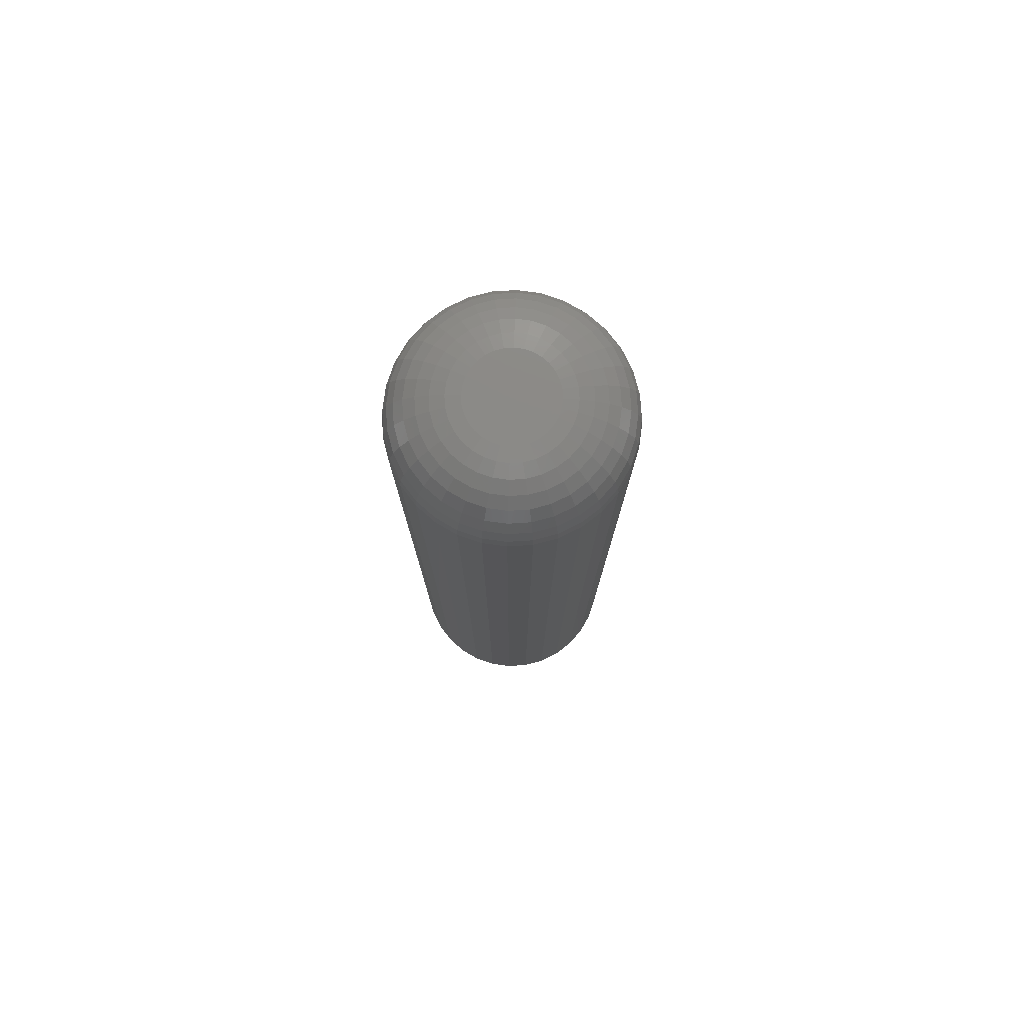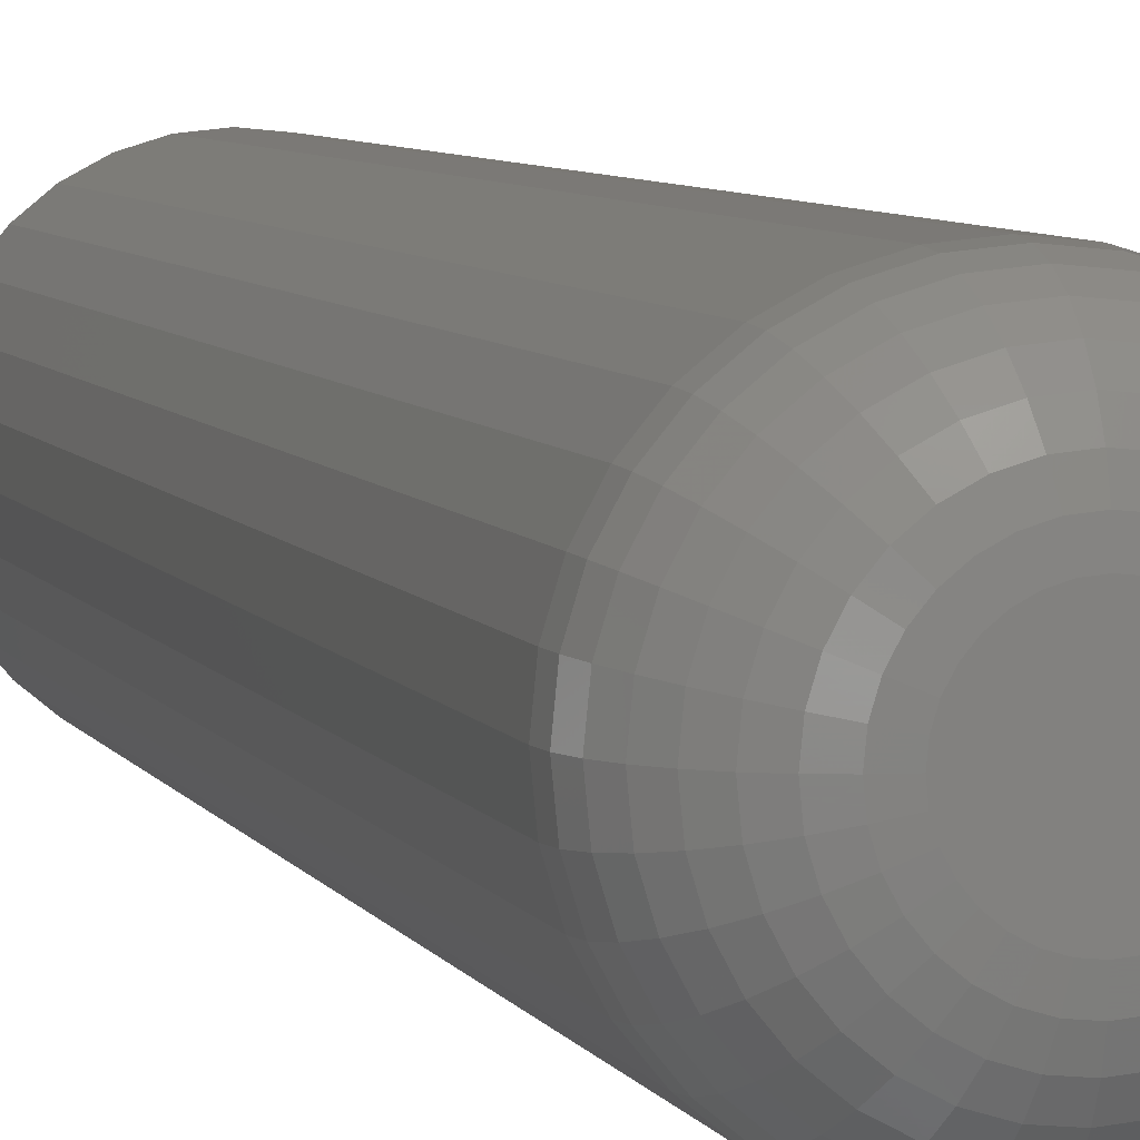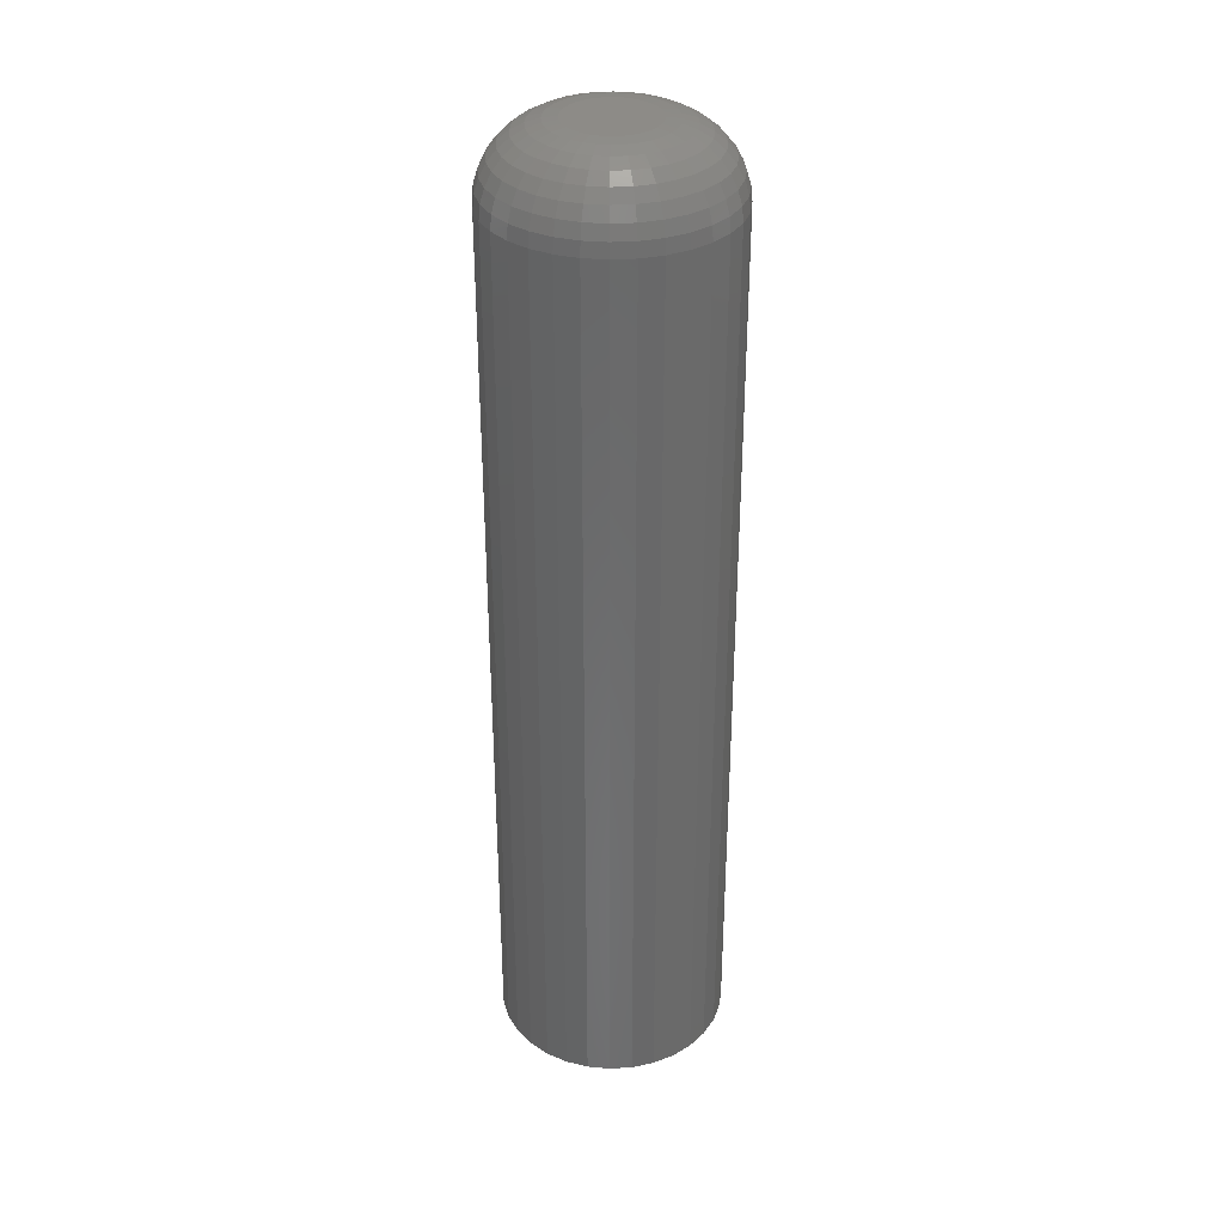
<metadata>
{"format":"stl","ext":"stl","renderer":"f3d","projection":"perspective","resolution":1024,"background":"white","views":[{"elev":78.3,"azim":-76.7,"up":"+Z"},{"elev":5.4,"azim":-14.5,"up":"+Y"},{"elev":34.1,"azim":34.9,"up":"+Z"}]}
</metadata>
<code>
# stl→obj: 320 verts, 636 faces
v -0.003125 0.02813 0.625
v -0.008612 0.02758 0.625
v -0.01389 0.02598 0.625
v 0.002362 0.02758 0.625
v 0.007638 0.02598 0.625
v -0.01875 0.02339 0.625
v 0.0125 0.02339 0.625
v -0.02301 0.01989 0.625
v 0.01676 0.01989 0.625
v -0.02651 0.01563 0.625
v 0.02026 0.01563 0.625
v -0.02911 0.01076 0.625
v 0.02286 0.01076 0.625
v -0.03071 0.005487 0.625
v 0.02446 0.005487 0.625
v 0.02446 -0.005487 0.625
v -0.02911 -0.01076 0.625
v 0.02286 -0.01076 0.625
v -0.02651 -0.01563 0.625
v 0.02026 -0.01563 0.625
v -0.02301 -0.01989 0.625
v 0.01676 -0.01989 0.625
v -0.01875 -0.02339 0.625
v 0.0125 -0.02339 0.625
v -0.01389 -0.02598 0.625
v 0.007638 -0.02598 0.625
v -0.008612 -0.02758 0.625
v -0.003125 -0.02813 0.625
v 0.002362 -0.02758 0.625
v 0.025 -1.013e-17 0.625
v -0.03125 1.269e-17 0.625
v -0.03071 -0.005487 0.625
v 0.07187 0 0
v 0.07187 -8.498e-17 0.5781
v 0.07043 -0.01463 0
v 0.07043 -0.01463 0.5781
v 0.06617 -0.0287 0
v 0.06617 -0.0287 0.5781
v 0.05924 -0.04167 0
v 0.05924 -0.04167 0.5781
v 0.04991 -0.05303 0
v 0.04991 -0.05303 0.5781
v 0.03854 -0.06236 0
v 0.03854 -0.06236 0.5781
v 0.02558 -0.06929 0
v 0.02558 -0.06929 0.5781
v 0.01151 -0.07356 0
v 0.01151 -0.07356 0.5781
v -0.003125 -0.075 0
v -0.003125 -0.075 0.5781
v -0.01776 -0.07356 0
v -0.01776 -0.07356 0.5781
v -0.03183 -0.06929 0
v -0.03183 -0.06929 0.5781
v -0.04479 -0.06236 0
v -0.04479 -0.06236 0.5781
v -0.05616 -0.05303 0
v -0.05616 -0.05303 0.5781
v -0.06549 -0.04167 0
v -0.06549 -0.04167 0.5781
v -0.07242 -0.0287 0
v -0.07242 -0.0287 0.5781
v -0.07668 -0.01463 0
v -0.07668 -0.01463 0.5781
v -0.07812 9.185e-18 0
v -0.07812 9.185e-18 0.5781
v -0.07668 0.01463 0
v -0.07668 0.01463 0.5781
v -0.07242 0.0287 0
v -0.07242 0.0287 0.5781
v -0.06549 0.04167 0
v -0.06549 0.04167 0.5781
v -0.05616 0.05303 0
v -0.05616 0.05303 0.5781
v -0.04479 0.06236 0
v -0.04479 0.06236 0.5781
v -0.03183 0.06929 0
v -0.03183 0.06929 0.5781
v -0.01776 0.07356 0
v -0.01776 0.07356 0.5781
v -0.003125 0.075 0
v -0.003125 0.075 0.5781
v 0.01151 0.07356 0
v 0.01151 0.07356 0.5781
v 0.02558 0.06929 0
v 0.02558 0.06929 0.5781
v 0.03854 0.06236 0
v 0.03854 0.06236 0.5781
v 0.04991 0.05303 0
v 0.04991 0.05303 0.5781
v 0.05924 0.04167 0
v 0.05924 0.04167 0.5781
v 0.06617 0.0287 0
v 0.06617 0.0287 0.5781
v 0.07043 0.01463 0
v 0.07043 0.01463 0.5781
v -0.04039 2.429e-17 0.6241
v -0.03968 0.007271 0.6241
v -0.04919 3.469e-17 0.6214
v -0.0483 0.008987 0.6214
v -0.05729 3.469e-17 0.6171
v -0.05625 0.01057 0.6171
v -0.0644 4.51e-17 0.6113
v -0.06322 0.01195 0.6113
v -0.07023 4.857e-17 0.6042
v -0.06894 0.01309 0.6042
v -0.07456 5.204e-17 0.5961
v -0.07318 0.01394 0.5961
v -0.07722 5.551e-17 0.5873
v -0.0758 0.01446 0.5873
v 0.03343 0.007271 0.6241
v 0.03414 -5.551e-17 0.6241
v 0.04205 0.008987 0.6214
v 0.04294 -6.939e-17 0.6214
v 0.05 0.01057 0.6171
v 0.05104 -7.98e-17 0.6171
v 0.05697 0.01195 0.6113
v 0.05815 -9.021e-17 0.6113
v 0.06269 0.01309 0.6042
v 0.06398 -9.714e-17 0.6042
v 0.06693 0.01394 0.5961
v 0.06831 -1.076e-16 0.5961
v 0.06955 0.01446 0.5873
v 0.07097 -1.11e-16 0.5873
v 0.03131 0.01426 0.6241
v 0.03943 0.01763 0.6214
v 0.04692 0.02073 0.6171
v 0.05348 0.02345 0.6113
v 0.05887 0.02568 0.6042
v 0.06287 0.02734 0.5961
v 0.06533 0.02836 0.5873
v 0.02786 0.02071 0.6241
v 0.03518 0.02559 0.6214
v 0.04191 0.03009 0.6171
v 0.04782 0.03404 0.6113
v 0.05267 0.03728 0.6042
v 0.05627 0.03969 0.5961
v 0.05849 0.04117 0.5873
v 0.02323 0.02635 0.6241
v 0.02945 0.03257 0.6214
v 0.03518 0.0383 0.6171
v 0.0402 0.04332 0.6113
v 0.04432 0.04745 0.6042
v 0.04738 0.05051 0.5961
v 0.04927 0.0524 0.5873
v 0.01758 0.03099 0.6241
v 0.02247 0.0383 0.6214
v 0.02697 0.04504 0.6171
v 0.03092 0.05094 0.6113
v 0.03415 0.05579 0.6042
v 0.03656 0.05939 0.5961
v 0.03804 0.06161 0.5873
v 0.01114 0.03443 0.6241
v 0.0145 0.04256 0.6214
v 0.0176 0.05004 0.6171
v 0.02032 0.05661 0.6113
v 0.02255 0.06199 0.6042
v 0.02421 0.06599 0.5961
v 0.02523 0.06846 0.5873
v 0.004146 0.03655 0.6241
v 0.005862 0.04518 0.6214
v 0.007443 0.05313 0.6171
v 0.008828 0.06009 0.6113
v 0.009966 0.06581 0.6042
v 0.01081 0.07006 0.5961
v 0.01133 0.07268 0.5873
v -0.003125 0.03727 0.6241
v -0.003125 0.04606 0.6214
v -0.003125 0.05417 0.6171
v -0.003125 0.06127 0.6113
v -0.003125 0.0671 0.6042
v -0.003125 0.07143 0.5961
v -0.003125 0.0741 0.5873
v -0.0104 0.03655 0.6241
v -0.01211 0.04518 0.6214
v -0.01369 0.05313 0.6171
v -0.01508 0.06009 0.6113
v -0.01622 0.06581 0.6042
v -0.01706 0.07006 0.5961
v -0.01758 0.07268 0.5873
v -0.01739 0.03443 0.6241
v -0.02075 0.04256 0.6214
v -0.02385 0.05004 0.6171
v -0.02657 0.05661 0.6113
v -0.0288 0.06199 0.6042
v -0.03046 0.06599 0.5961
v -0.03148 0.06846 0.5873
v -0.02383 0.03099 0.6241
v -0.02872 0.0383 0.6214
v -0.03322 0.04504 0.6171
v -0.03717 0.05094 0.6113
v -0.0404 0.05579 0.6042
v -0.04281 0.05939 0.5961
v -0.04429 0.06161 0.5873
v -0.02948 0.02635 0.6241
v -0.0357 0.03257 0.6214
v -0.04143 0.0383 0.6171
v -0.04645 0.04332 0.6113
v -0.05057 0.04745 0.6042
v -0.05363 0.05051 0.5961
v -0.05552 0.0524 0.5873
v -0.03411 0.02071 0.6241
v -0.04143 0.02559 0.6214
v -0.04816 0.03009 0.6171
v -0.05407 0.03404 0.6113
v -0.05892 0.03728 0.6042
v -0.06252 0.03969 0.5961
v -0.06474 0.04117 0.5873
v -0.03756 0.01426 0.6241
v -0.04568 0.01763 0.6214
v -0.05317 0.02073 0.6171
v -0.05973 0.02345 0.6113
v -0.06512 0.02568 0.6042
v -0.06912 0.02734 0.5961
v -0.07158 0.02836 0.5873
v 0.03343 -0.007271 0.6241
v 0.04205 -0.008987 0.6214
v 0.05 -0.01057 0.6171
v 0.05697 -0.01195 0.6113
v 0.06269 -0.01309 0.6042
v 0.06693 -0.01394 0.5961
v 0.06955 -0.01446 0.5873
v -0.03968 -0.007271 0.6241
v -0.0483 -0.008987 0.6214
v -0.05625 -0.01057 0.6171
v -0.06322 -0.01195 0.6113
v -0.06894 -0.01309 0.6042
v -0.07318 -0.01394 0.5961
v -0.0758 -0.01446 0.5873
v -0.03756 -0.01426 0.6241
v -0.04568 -0.01763 0.6214
v -0.05317 -0.02073 0.6171
v -0.05973 -0.02345 0.6113
v -0.06512 -0.02568 0.6042
v -0.06912 -0.02734 0.5961
v -0.07158 -0.02836 0.5873
v -0.03411 -0.02071 0.6241
v -0.04143 -0.02559 0.6214
v -0.04816 -0.03009 0.6171
v -0.05407 -0.03404 0.6113
v -0.05892 -0.03728 0.6042
v -0.06252 -0.03969 0.5961
v -0.06474 -0.04117 0.5873
v -0.02948 -0.02635 0.6241
v -0.0357 -0.03257 0.6214
v -0.04143 -0.0383 0.6171
v -0.04645 -0.04332 0.6113
v -0.05057 -0.04745 0.6042
v -0.05363 -0.05051 0.5961
v -0.05552 -0.0524 0.5873
v -0.02383 -0.03099 0.6241
v -0.02872 -0.0383 0.6214
v -0.03322 -0.04504 0.6171
v -0.03717 -0.05094 0.6113
v -0.0404 -0.05579 0.6042
v -0.04281 -0.05939 0.5961
v -0.04429 -0.06161 0.5873
v -0.01739 -0.03443 0.6241
v -0.02075 -0.04256 0.6214
v -0.02385 -0.05004 0.6171
v -0.02657 -0.05661 0.6113
v -0.0288 -0.06199 0.6042
v -0.03046 -0.06599 0.5961
v -0.03148 -0.06846 0.5873
v -0.0104 -0.03655 0.6241
v -0.01211 -0.04518 0.6214
v -0.01369 -0.05313 0.6171
v -0.01508 -0.06009 0.6113
v -0.01622 -0.06581 0.6042
v -0.01706 -0.07006 0.5961
v -0.01758 -0.07268 0.5873
v -0.003125 -0.03727 0.6241
v -0.003125 -0.04606 0.6214
v -0.003125 -0.05417 0.6171
v -0.003125 -0.06127 0.6113
v -0.003125 -0.0671 0.6042
v -0.003125 -0.07143 0.5961
v -0.003125 -0.0741 0.5873
v 0.004146 -0.03655 0.6241
v 0.005862 -0.04518 0.6214
v 0.007443 -0.05313 0.6171
v 0.008828 -0.06009 0.6113
v 0.009966 -0.06581 0.6042
v 0.01081 -0.07006 0.5961
v 0.01133 -0.07268 0.5873
v 0.01114 -0.03443 0.6241
v 0.0145 -0.04256 0.6214
v 0.0176 -0.05004 0.6171
v 0.02032 -0.05661 0.6113
v 0.02255 -0.06199 0.6042
v 0.02421 -0.06599 0.5961
v 0.02523 -0.06846 0.5873
v 0.01758 -0.03099 0.6241
v 0.02247 -0.0383 0.6214
v 0.02697 -0.04504 0.6171
v 0.03092 -0.05094 0.6113
v 0.03415 -0.05579 0.6042
v 0.03656 -0.05939 0.5961
v 0.03804 -0.06161 0.5873
v 0.02323 -0.02635 0.6241
v 0.02945 -0.03257 0.6214
v 0.03518 -0.0383 0.6171
v 0.0402 -0.04332 0.6113
v 0.04432 -0.04745 0.6042
v 0.04738 -0.05051 0.5961
v 0.04927 -0.0524 0.5873
v 0.02786 -0.02071 0.6241
v 0.03518 -0.02559 0.6214
v 0.04191 -0.03009 0.6171
v 0.04782 -0.03404 0.6113
v 0.05267 -0.03728 0.6042
v 0.05627 -0.03969 0.5961
v 0.05849 -0.04117 0.5873
v 0.03131 -0.01426 0.6241
v 0.03943 -0.01763 0.6214
v 0.04692 -0.02073 0.6171
v 0.05348 -0.02345 0.6113
v 0.05887 -0.02568 0.6042
v 0.06287 -0.02734 0.5961
v 0.06533 -0.02836 0.5873
f 1 2 3
f 4 1 3
f 4 3 5
f 5 3 6
f 5 6 7
f 7 6 8
f 7 8 9
f 9 8 10
f 9 10 11
f 11 10 12
f 11 12 13
f 13 12 14
f 13 14 15
f 16 17 18
f 18 17 19
f 18 19 20
f 20 19 21
f 20 21 22
f 22 21 23
f 22 23 24
f 24 23 25
f 24 25 26
f 26 25 27
f 26 27 28
f 26 28 29
f 15 14 30
f 30 14 31
f 30 31 16
f 16 31 32
f 16 32 17
f 33 34 35
f 35 34 36
f 35 36 37
f 37 36 38
f 37 38 39
f 39 38 40
f 39 40 41
f 41 40 42
f 41 42 43
f 43 42 44
f 43 44 45
f 45 44 46
f 45 46 47
f 47 46 48
f 47 48 49
f 49 48 50
f 49 50 51
f 51 50 52
f 51 52 53
f 53 52 54
f 53 54 55
f 55 54 56
f 55 56 57
f 57 56 58
f 57 58 59
f 59 58 60
f 59 60 61
f 61 60 62
f 61 62 63
f 63 62 64
f 63 64 65
f 65 64 66
f 65 66 67
f 67 66 68
f 67 68 69
f 69 68 70
f 69 70 71
f 71 70 72
f 71 72 73
f 73 72 74
f 73 74 75
f 75 74 76
f 75 76 77
f 77 76 78
f 77 78 79
f 79 78 80
f 79 80 81
f 81 80 82
f 81 82 83
f 83 82 84
f 83 84 85
f 85 84 86
f 85 86 87
f 87 86 88
f 87 88 89
f 89 88 90
f 89 90 91
f 91 90 92
f 91 92 93
f 93 92 94
f 93 94 95
f 95 94 96
f 95 96 33
f 33 96 34
f 31 14 97
f 97 14 98
f 97 98 99
f 99 98 100
f 99 100 101
f 101 100 102
f 101 102 103
f 103 102 104
f 103 104 105
f 105 104 106
f 105 106 107
f 107 106 108
f 107 108 109
f 109 108 110
f 109 110 66
f 66 110 68
f 15 30 111
f 111 30 112
f 111 112 113
f 113 112 114
f 113 114 115
f 115 114 116
f 115 116 117
f 117 116 118
f 117 118 119
f 119 118 120
f 119 120 121
f 121 120 122
f 121 122 123
f 123 122 124
f 123 124 96
f 96 124 34
f 13 15 125
f 125 15 111
f 125 111 126
f 126 111 113
f 126 113 127
f 127 113 115
f 127 115 128
f 128 115 117
f 128 117 129
f 129 117 119
f 129 119 130
f 130 119 121
f 130 121 131
f 131 121 123
f 131 123 94
f 94 123 96
f 11 13 132
f 132 13 125
f 132 125 133
f 133 125 126
f 133 126 134
f 134 126 127
f 134 127 135
f 135 127 128
f 135 128 136
f 136 128 129
f 136 129 137
f 137 129 130
f 137 130 138
f 138 130 131
f 138 131 92
f 92 131 94
f 9 11 139
f 139 11 132
f 139 132 140
f 140 132 133
f 140 133 141
f 141 133 134
f 141 134 142
f 142 134 135
f 142 135 143
f 143 135 136
f 143 136 144
f 144 136 137
f 144 137 145
f 145 137 138
f 145 138 90
f 90 138 92
f 7 9 146
f 146 9 139
f 146 139 147
f 147 139 140
f 147 140 148
f 148 140 141
f 148 141 149
f 149 141 142
f 149 142 150
f 150 142 143
f 150 143 151
f 151 143 144
f 151 144 152
f 152 144 145
f 152 145 88
f 88 145 90
f 5 7 153
f 153 7 146
f 153 146 154
f 154 146 147
f 154 147 155
f 155 147 148
f 155 148 156
f 156 148 149
f 156 149 157
f 157 149 150
f 157 150 158
f 158 150 151
f 158 151 159
f 159 151 152
f 159 152 86
f 86 152 88
f 4 5 160
f 160 5 153
f 160 153 161
f 161 153 154
f 161 154 162
f 162 154 155
f 162 155 163
f 163 155 156
f 163 156 164
f 164 156 157
f 164 157 165
f 165 157 158
f 165 158 166
f 166 158 159
f 166 159 84
f 84 159 86
f 1 4 167
f 167 4 160
f 167 160 168
f 168 160 161
f 168 161 169
f 169 161 162
f 169 162 170
f 170 162 163
f 170 163 171
f 171 163 164
f 171 164 172
f 172 164 165
f 172 165 173
f 173 165 166
f 173 166 82
f 82 166 84
f 2 1 174
f 174 1 167
f 174 167 175
f 175 167 168
f 175 168 176
f 176 168 169
f 176 169 177
f 177 169 170
f 177 170 178
f 178 170 171
f 178 171 179
f 179 171 172
f 179 172 180
f 180 172 173
f 180 173 80
f 80 173 82
f 3 2 181
f 181 2 174
f 181 174 182
f 182 174 175
f 182 175 183
f 183 175 176
f 183 176 184
f 184 176 177
f 184 177 185
f 185 177 178
f 185 178 186
f 186 178 179
f 186 179 187
f 187 179 180
f 187 180 78
f 78 180 80
f 6 3 188
f 188 3 181
f 188 181 189
f 189 181 182
f 189 182 190
f 190 182 183
f 190 183 191
f 191 183 184
f 191 184 192
f 192 184 185
f 192 185 193
f 193 185 186
f 193 186 194
f 194 186 187
f 194 187 76
f 76 187 78
f 8 6 195
f 195 6 188
f 195 188 196
f 196 188 189
f 196 189 197
f 197 189 190
f 197 190 198
f 198 190 191
f 198 191 199
f 199 191 192
f 199 192 200
f 200 192 193
f 200 193 201
f 201 193 194
f 201 194 74
f 74 194 76
f 10 8 202
f 202 8 195
f 202 195 203
f 203 195 196
f 203 196 204
f 204 196 197
f 204 197 205
f 205 197 198
f 205 198 206
f 206 198 199
f 206 199 207
f 207 199 200
f 207 200 208
f 208 200 201
f 208 201 72
f 72 201 74
f 12 10 209
f 209 10 202
f 209 202 210
f 210 202 203
f 210 203 211
f 211 203 204
f 211 204 212
f 212 204 205
f 212 205 213
f 213 205 206
f 213 206 214
f 214 206 207
f 214 207 215
f 215 207 208
f 215 208 70
f 70 208 72
f 14 12 98
f 98 12 209
f 98 209 100
f 100 209 210
f 100 210 102
f 102 210 211
f 102 211 104
f 104 211 212
f 104 212 106
f 106 212 213
f 106 213 108
f 108 213 214
f 108 214 110
f 110 214 215
f 110 215 68
f 68 215 70
f 30 16 112
f 112 16 216
f 112 216 114
f 114 216 217
f 114 217 116
f 116 217 218
f 116 218 118
f 118 218 219
f 118 219 120
f 120 219 220
f 120 220 122
f 122 220 221
f 122 221 124
f 124 221 222
f 124 222 34
f 34 222 36
f 32 31 223
f 223 31 97
f 223 97 224
f 224 97 99
f 224 99 225
f 225 99 101
f 225 101 226
f 226 101 103
f 226 103 227
f 227 103 105
f 227 105 228
f 228 105 107
f 228 107 229
f 229 107 109
f 229 109 64
f 64 109 66
f 17 32 230
f 230 32 223
f 230 223 231
f 231 223 224
f 231 224 232
f 232 224 225
f 232 225 233
f 233 225 226
f 233 226 234
f 234 226 227
f 234 227 235
f 235 227 228
f 235 228 236
f 236 228 229
f 236 229 62
f 62 229 64
f 19 17 237
f 237 17 230
f 237 230 238
f 238 230 231
f 238 231 239
f 239 231 232
f 239 232 240
f 240 232 233
f 240 233 241
f 241 233 234
f 241 234 242
f 242 234 235
f 242 235 243
f 243 235 236
f 243 236 60
f 60 236 62
f 21 19 244
f 244 19 237
f 244 237 245
f 245 237 238
f 245 238 246
f 246 238 239
f 246 239 247
f 247 239 240
f 247 240 248
f 248 240 241
f 248 241 249
f 249 241 242
f 249 242 250
f 250 242 243
f 250 243 58
f 58 243 60
f 23 21 251
f 251 21 244
f 251 244 252
f 252 244 245
f 252 245 253
f 253 245 246
f 253 246 254
f 254 246 247
f 254 247 255
f 255 247 248
f 255 248 256
f 256 248 249
f 256 249 257
f 257 249 250
f 257 250 56
f 56 250 58
f 25 23 258
f 258 23 251
f 258 251 259
f 259 251 252
f 259 252 260
f 260 252 253
f 260 253 261
f 261 253 254
f 261 254 262
f 262 254 255
f 262 255 263
f 263 255 256
f 263 256 264
f 264 256 257
f 264 257 54
f 54 257 56
f 27 25 265
f 265 25 258
f 265 258 266
f 266 258 259
f 266 259 267
f 267 259 260
f 267 260 268
f 268 260 261
f 268 261 269
f 269 261 262
f 269 262 270
f 270 262 263
f 270 263 271
f 271 263 264
f 271 264 52
f 52 264 54
f 28 27 272
f 272 27 265
f 272 265 273
f 273 265 266
f 273 266 274
f 274 266 267
f 274 267 275
f 275 267 268
f 275 268 276
f 276 268 269
f 276 269 277
f 277 269 270
f 277 270 278
f 278 270 271
f 278 271 50
f 50 271 52
f 29 28 279
f 279 28 272
f 279 272 280
f 280 272 273
f 280 273 281
f 281 273 274
f 281 274 282
f 282 274 275
f 282 275 283
f 283 275 276
f 283 276 284
f 284 276 277
f 284 277 285
f 285 277 278
f 285 278 48
f 48 278 50
f 26 29 286
f 286 29 279
f 286 279 287
f 287 279 280
f 287 280 288
f 288 280 281
f 288 281 289
f 289 281 282
f 289 282 290
f 290 282 283
f 290 283 291
f 291 283 284
f 291 284 292
f 292 284 285
f 292 285 46
f 46 285 48
f 24 26 293
f 293 26 286
f 293 286 294
f 294 286 287
f 294 287 295
f 295 287 288
f 295 288 296
f 296 288 289
f 296 289 297
f 297 289 290
f 297 290 298
f 298 290 291
f 298 291 299
f 299 291 292
f 299 292 44
f 44 292 46
f 22 24 300
f 300 24 293
f 300 293 301
f 301 293 294
f 301 294 302
f 302 294 295
f 302 295 303
f 303 295 296
f 303 296 304
f 304 296 297
f 304 297 305
f 305 297 298
f 305 298 306
f 306 298 299
f 306 299 42
f 42 299 44
f 20 22 307
f 307 22 300
f 307 300 308
f 308 300 301
f 308 301 309
f 309 301 302
f 309 302 310
f 310 302 303
f 310 303 311
f 311 303 304
f 311 304 312
f 312 304 305
f 312 305 313
f 313 305 306
f 313 306 40
f 40 306 42
f 18 20 314
f 314 20 307
f 314 307 315
f 315 307 308
f 315 308 316
f 316 308 309
f 316 309 317
f 317 309 310
f 317 310 318
f 318 310 311
f 318 311 319
f 319 311 312
f 319 312 320
f 320 312 313
f 320 313 38
f 38 313 40
f 16 18 216
f 216 18 314
f 216 314 217
f 217 314 315
f 217 315 218
f 218 315 316
f 218 316 219
f 219 316 317
f 219 317 220
f 220 317 318
f 220 318 221
f 221 318 319
f 221 319 222
f 222 319 320
f 222 320 36
f 36 320 38
f 81 83 79
f 77 79 83
f 85 77 83
f 75 77 85
f 87 75 85
f 73 75 87
f 89 73 87
f 43 55 41
f 53 55 43
f 45 53 43
f 51 53 45
f 47 51 45
f 49 51 47
f 55 57 41
f 41 57 59
f 41 59 39
f 39 59 61
f 39 61 37
f 37 61 63
f 37 63 35
f 35 63 65
f 35 65 33
f 33 65 67
f 33 67 95
f 95 67 69
f 95 69 93
f 93 69 71
f 93 71 91
f 91 71 73
f 91 73 89

</code>
